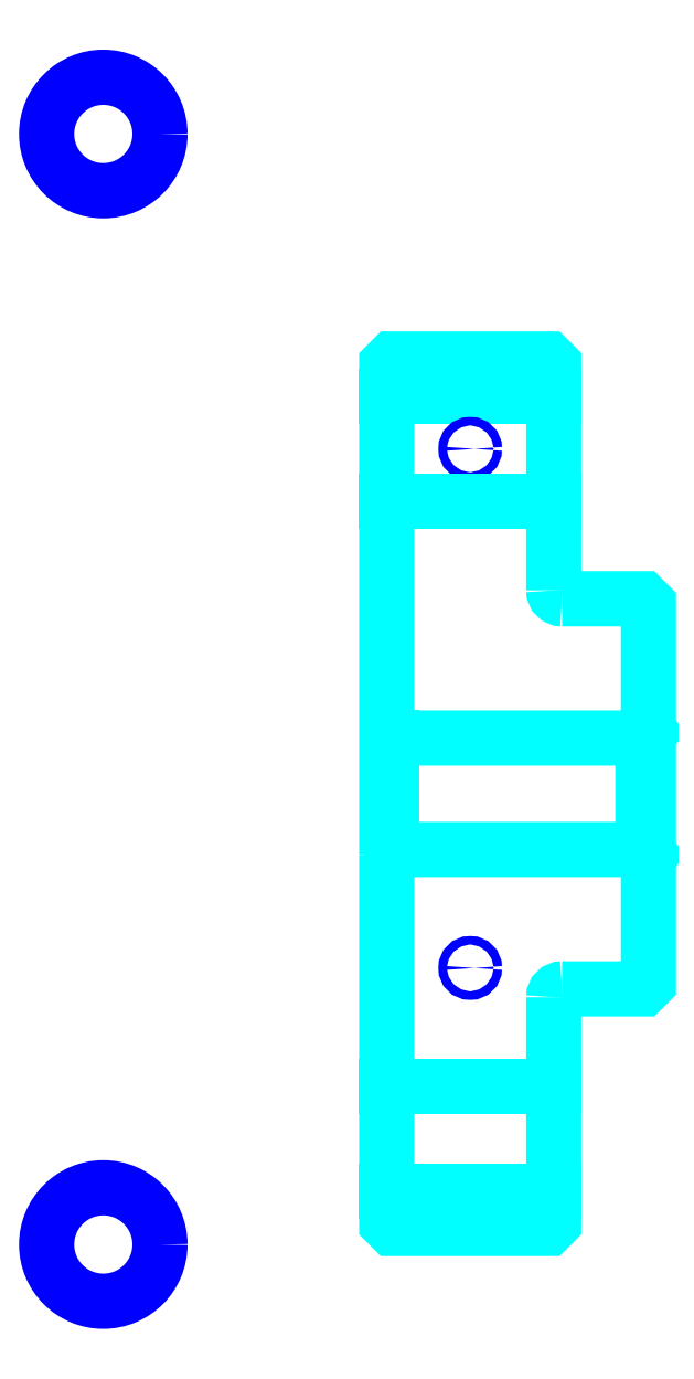
<metadata>
{"format":"dxf","ext":"dxf","renderer":"ezdxf+matplotlib","layout":"modelspace","background":"white","min_lineweight":24,"dpi":150}
</metadata>
<code>
0
SECTION
2
ENTITIES
0
LINE
8
0
10
206
20
278.5
30
0
11
236
21
278.5
31
0
0
LINE
8
0
10
206
20
136
30
0
11
236
21
136
31
0
0
LINE
8
0
10
252
20
197.3
30
0
11
253
21
196.3
31
0
0
LINE
8
0
10
252
20
217.3
30
0
11
253
21
218.3
31
0
0
LINE
8
0
10
207
20
217.3
30
0
11
207
21
197.3
31
0
0
POLYLINE
8
0
66
1
10
0
20
0
30
0
70
2
0
VERTEX
8
0
10
206
20
196.3
30
0
70
0
0
VERTEX
8
0
10
207
20
197.3
30
0
70
0
0
VERTEX
8
0
10
252
20
197.3
30
0
70
0
0
VERTEX
8
0
10
252
20
217.3
30
0
70
0
0
VERTEX
8
0
10
207
20
217.3
30
0
70
0
0
VERTEX
8
0
10
206
20
218.3
30
0
70
0
0
SEQEND
8
0
0
CIRCLE
8
0
10
221
20
269.2
30
0
40
0.763
0
CIRCLE
8
0
10
155.2
20
325.7
30
0
40
10.17
0
CIRCLE
8
0
10
221
20
176
30
0
40
0.763
0
CIRCLE
8
0
10
155.2
20
126.4
30
0
40
10.17
0
LINE
8
0
10
206
20
154.8
30
0
11
236
21
154.8
31
0
0
LINE
8
0
10
206
20
259.8
30
0
11
236
21
259.8
31
0
0
ARC
8
0
10
237.5
20
243.8
30
0
40
1.5
50
180
51
270
0
ARC
8
0
10
237.5
20
170.8
30
0
40
1.5
50
90
51
180
0
POLYLINE
8
0
66
1
10
0
20
0
30
0
70
2
0
VERTEX
8
0
10
206
20
196.3
30
0
70
0
0
VERTEX
8
0
10
206
20
130.3
30
0
70
0
0
VERTEX
8
0
10
207
20
129.3
30
0
70
0
0
VERTEX
8
0
10
235
20
129.3
30
0
70
0
0
VERTEX
8
0
10
236
20
130.3
30
0
70
0
0
VERTEX
8
0
10
236
20
170.8
30
0
70
0
0
SEQEND
8
0
0
POLYLINE
8
0
66
1
10
0
20
0
30
0
70
2
0
VERTEX
8
0
10
237.5
20
172.3
30
0
70
0
0
VERTEX
8
0
10
252
20
172.3
30
0
70
0
0
VERTEX
8
0
10
253
20
173.3
30
0
70
0
0
VERTEX
8
0
10
253
20
241.3
30
0
70
0
0
VERTEX
8
0
10
252
20
242.3
30
0
70
0
0
VERTEX
8
0
10
237.5
20
242.3
30
0
70
0
0
SEQEND
8
0
0
POLYLINE
8
0
66
1
10
0
20
0
30
0
70
2
0
VERTEX
8
0
10
236
20
243.8
30
0
70
0
0
VERTEX
8
0
10
236
20
284.3
30
0
70
0
0
VERTEX
8
0
10
235
20
285.3
30
0
70
0
0
VERTEX
8
0
10
207
20
285.3
30
0
70
0
0
VERTEX
8
0
10
206
20
284.3
30
0
70
0
0
VERTEX
8
0
10
206
20
196.3
30
0
70
0
0
SEQEND
8
0
0
ENDSEC
0
EOF

</code>
